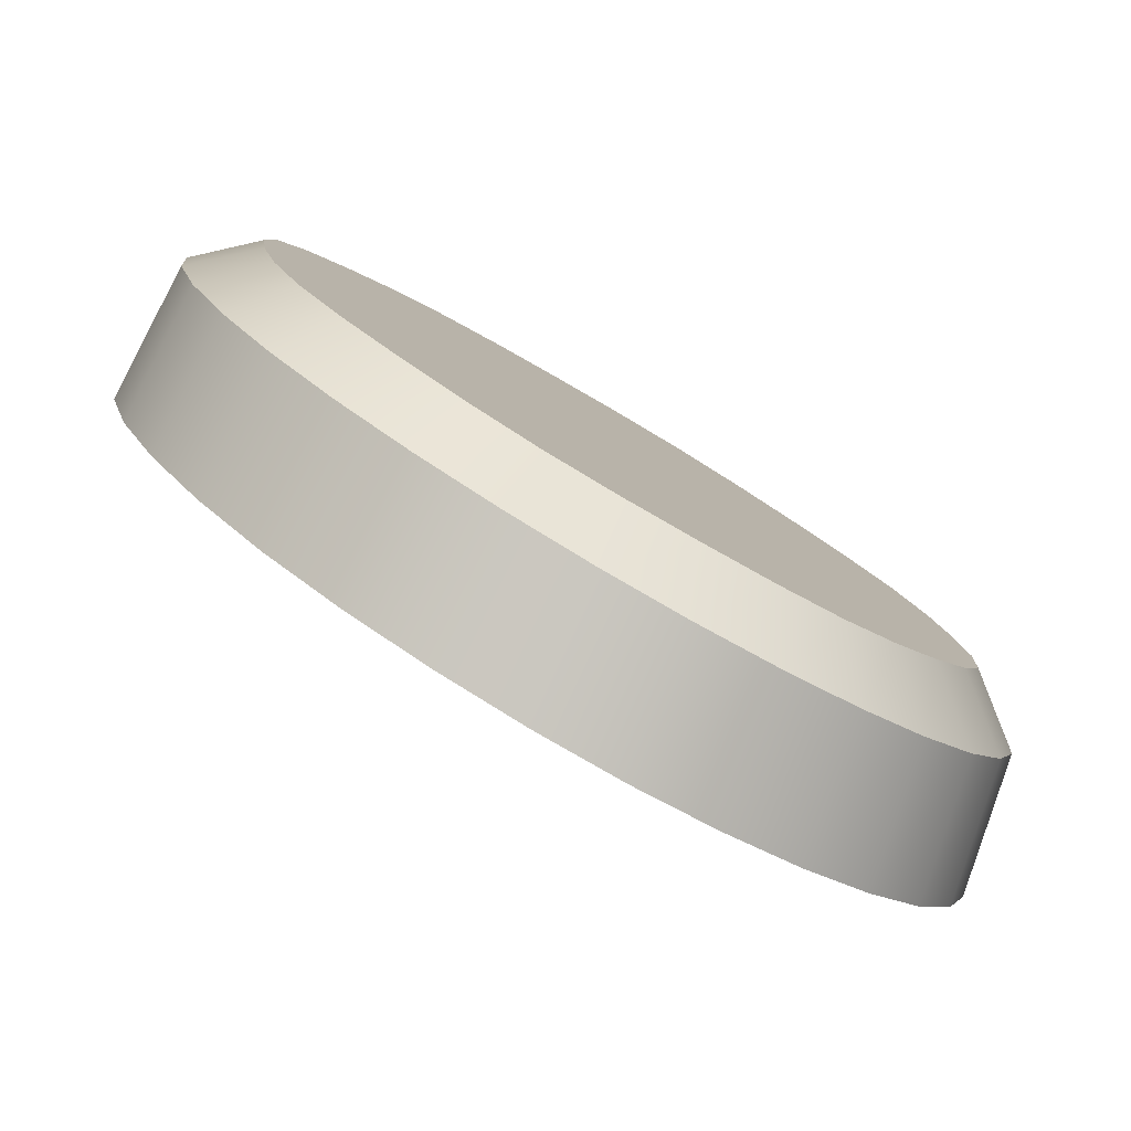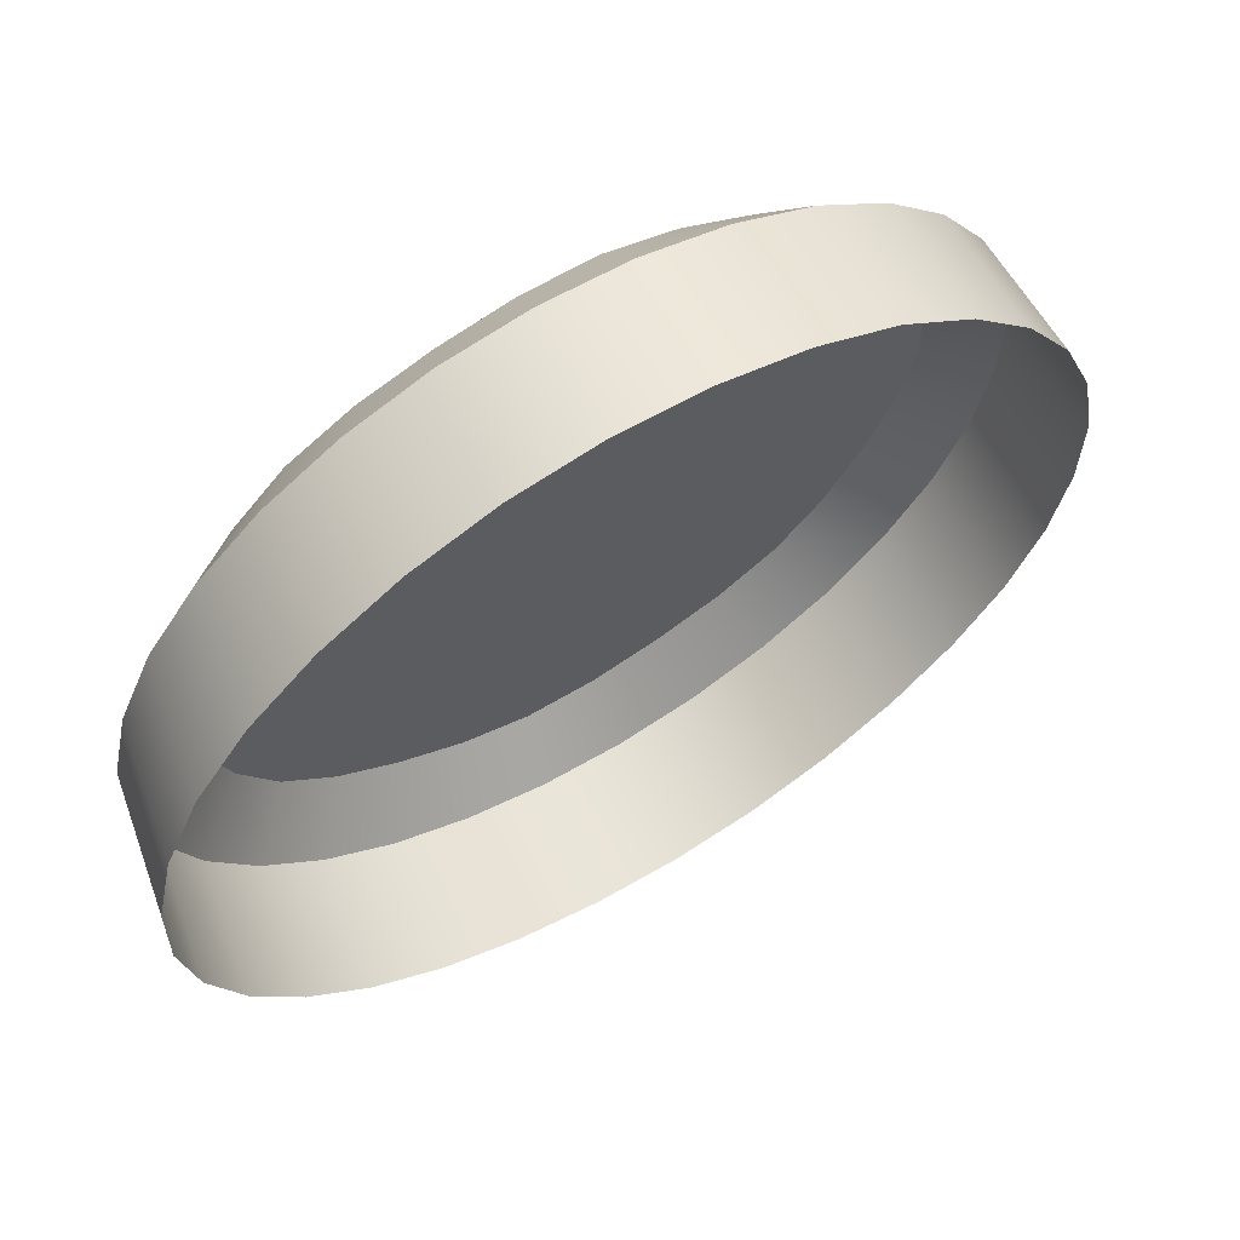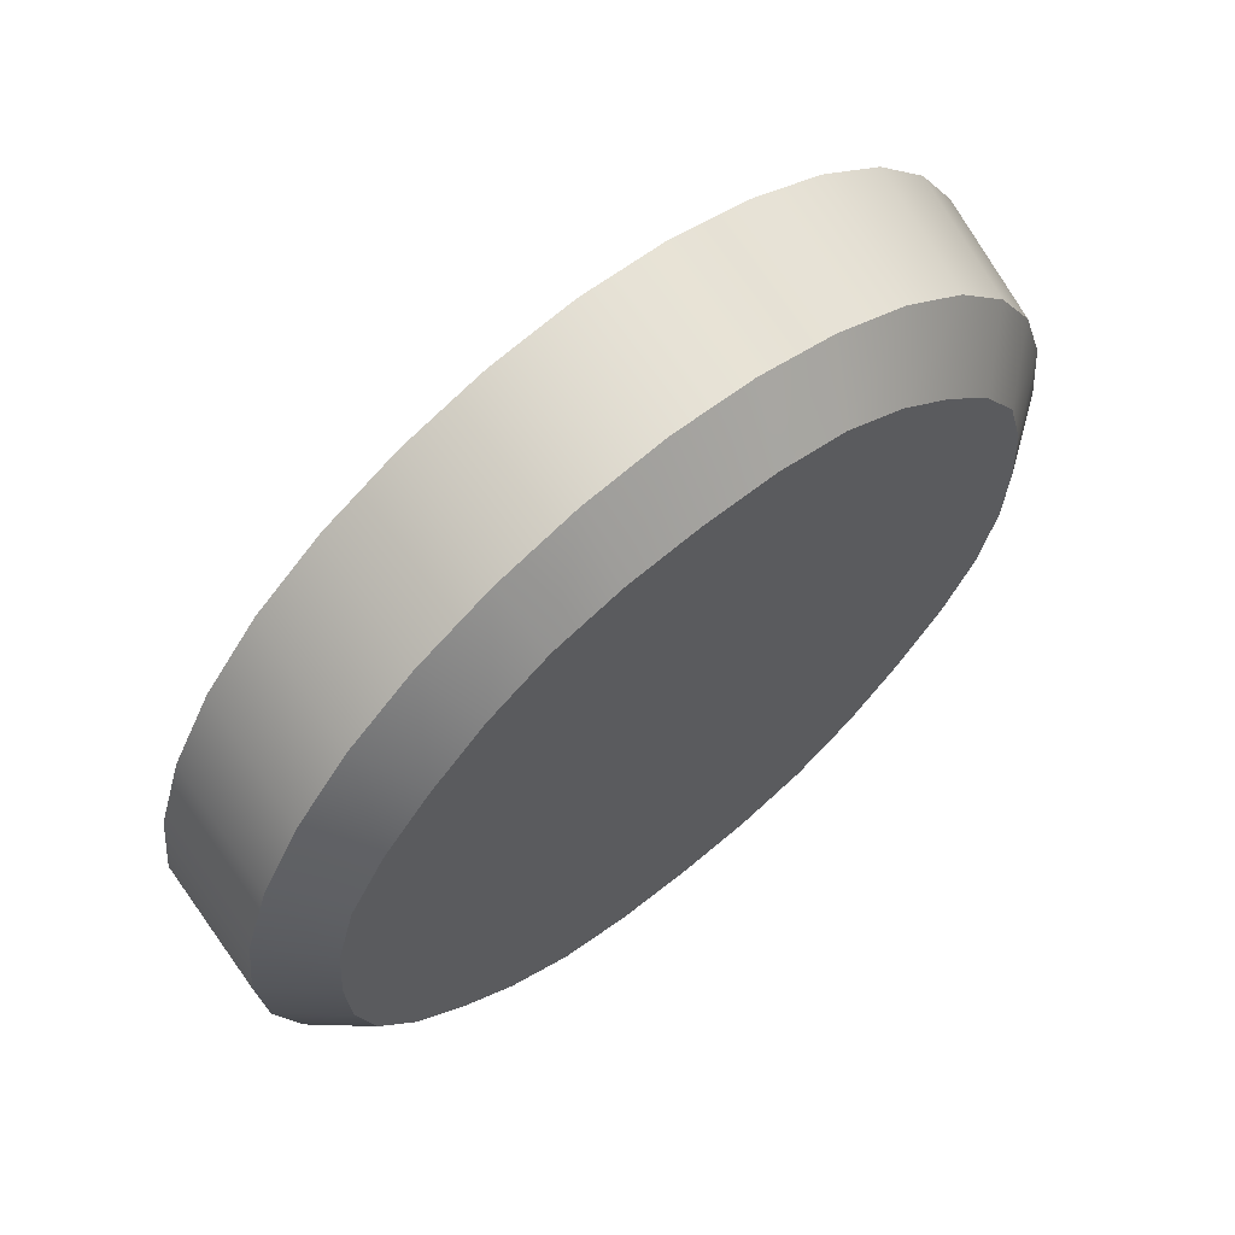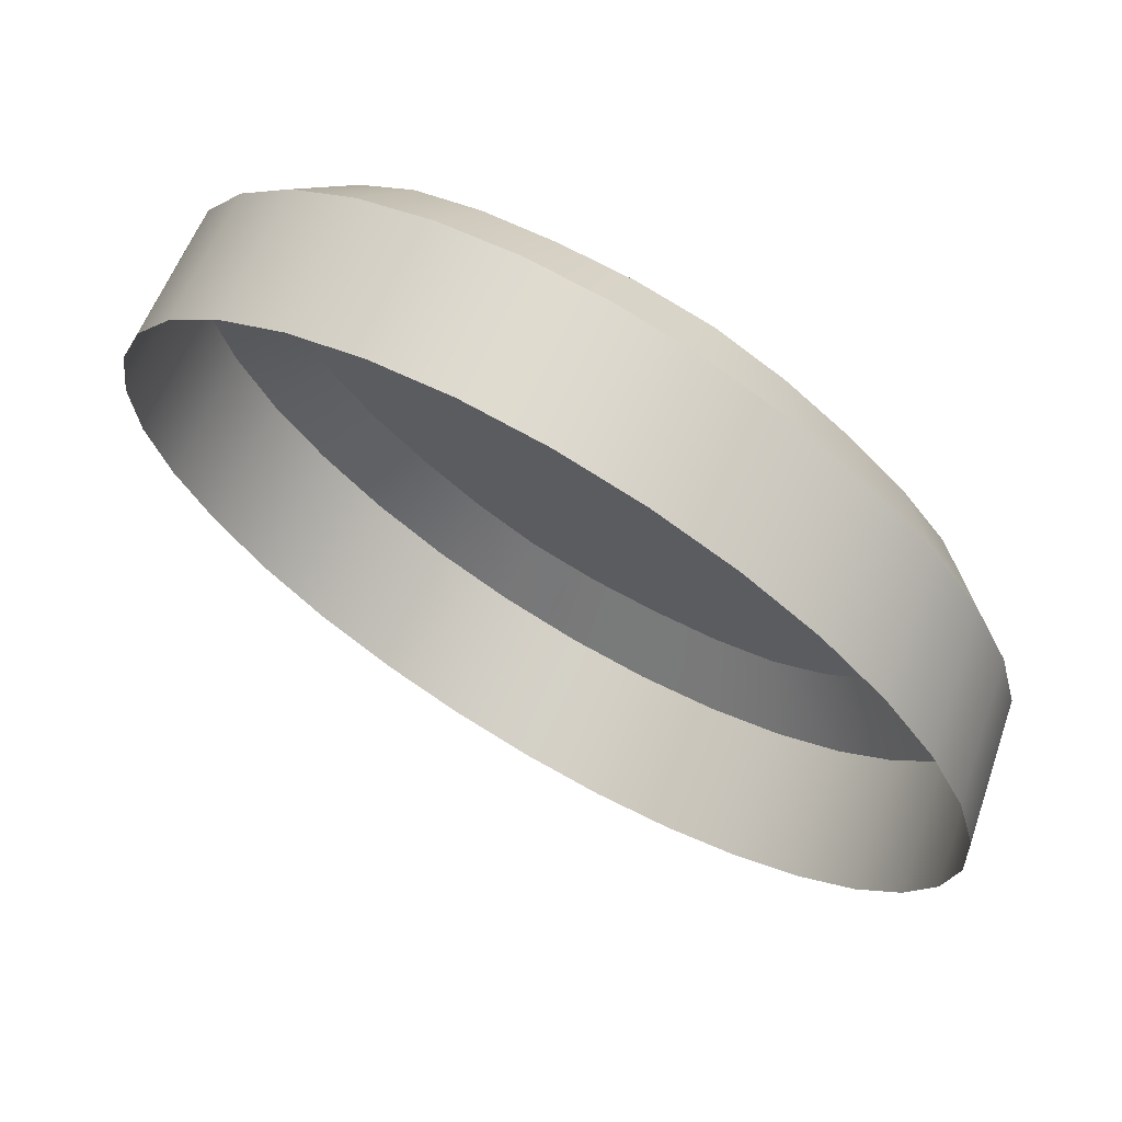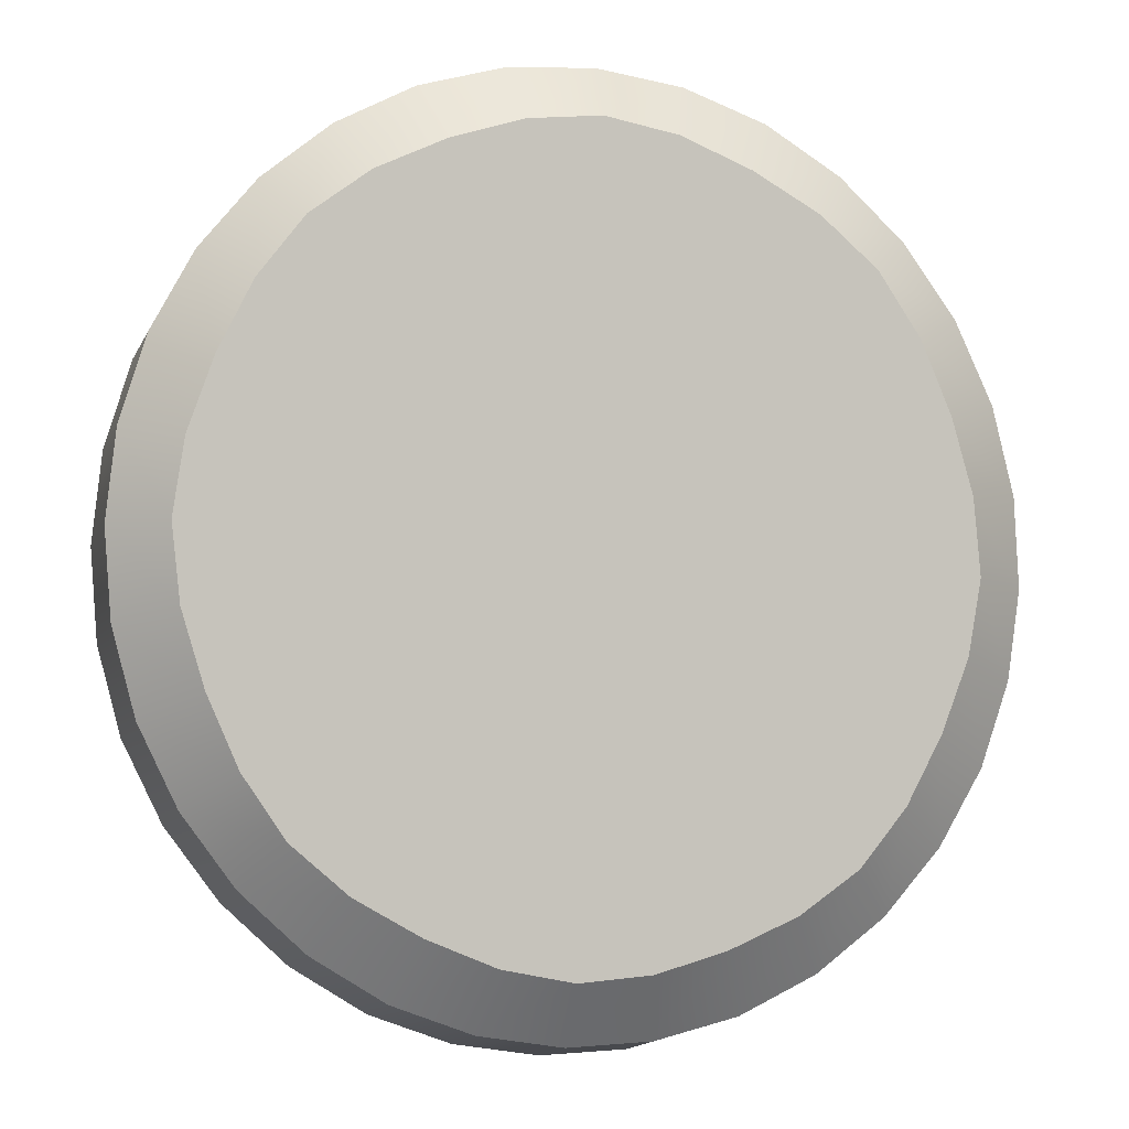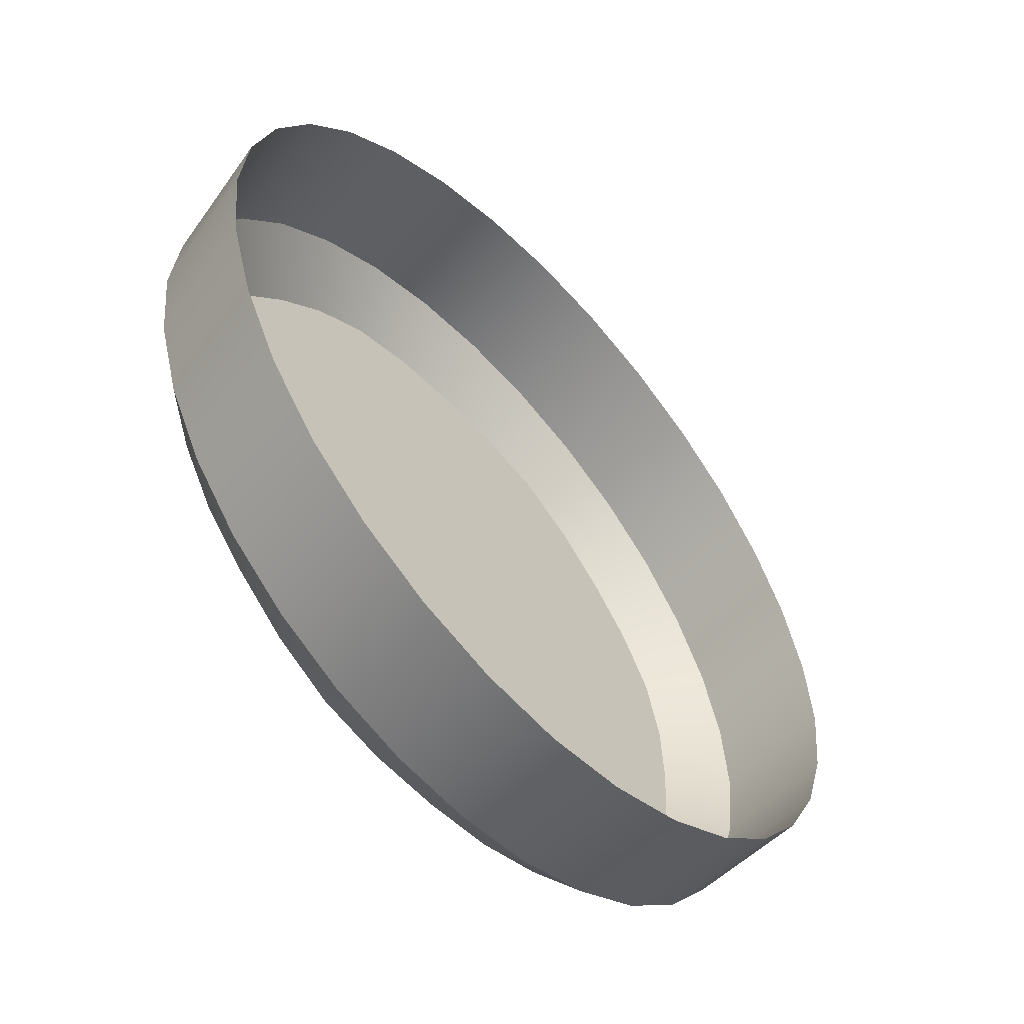
<metadata>
{"format":"obj","ext":"obj","renderer":"f3d","projection":"perspective","resolution":1024,"background":"white","views":[{"elev":-11.3,"azim":-149.5,"up":"+Y"},{"elev":-43.8,"azim":-25.5,"up":"+Y"},{"elev":63.9,"azim":175.8,"up":"+Z"},{"elev":-0.0,"azim":148.1,"up":"+Y"},{"elev":56.9,"azim":-113.7,"up":"+Y"},{"elev":-54.8,"azim":-12.4,"up":"+Z"}]}
</metadata>
<code>
g KK-Nail_12
v -5.767 3.219 3.084
v -5.754 3.229 3.159
v -5.779 3.211 3.088
v -5.754 3.229 3.083
v -5.79 3.203 3.095
v -5.741 3.238 3.084
v -5.8 3.196 3.105
v -5.729 3.247 3.088
v -5.808 3.189 3.117
v -5.718 3.255 3.095
v -5.815 3.185 3.13
v -5.708 3.262 3.105
v -5.818 3.183 3.144
v -5.699 3.268 3.117
v -5.819 3.182 3.159
v -5.693 3.273 3.13
v -5.818 3.183 3.174
v -5.69 3.275 3.144
v -5.815 3.185 3.189
v -5.689 3.276 3.159
v -5.808 3.189 3.201
v -5.69 3.275 3.174
v -5.8 3.196 3.213
v -5.693 3.273 3.189
v -5.79 3.203 3.223
v -5.699 3.268 3.201
v -5.779 3.211 3.23
v -5.708 3.262 3.213
v -5.767 3.219 3.234
v -5.718 3.255 3.223
v -5.754 3.229 3.235
v -5.729 3.247 3.23
v -5.741 3.238 3.234
v -5.737 3.194 3.068
v -5.749 3.219 3.07
v -5.764 3.209 3.072
v -5.752 3.183 3.07
v -5.721 3.205 3.07
v -5.778 3.198 3.077
v -5.734 3.23 3.072
v -5.766 3.173 3.075
v -5.707 3.216 3.075
v -5.791 3.189 3.085
v -5.72 3.24 3.077
v -5.78 3.163 3.084
v -5.693 3.225 3.084
v -5.803 3.181 3.096
v -5.707 3.25 3.085
v -5.792 3.154 3.095
v -5.681 3.234 3.095
v -5.812 3.174 3.11
v -5.695 3.258 3.096
v -5.801 3.148 3.109
v -5.672 3.241 3.109
v -5.819 3.169 3.125
v -5.686 3.265 3.11
v -5.808 3.142 3.124
v -5.665 3.246 3.124
v -5.824 3.166 3.142
v -5.679 3.27 3.125
v -5.813 3.139 3.141
v -5.66 3.249 3.141
v -5.825 3.165 3.159
v -5.675 3.273 3.142
v -5.814 3.138 3.159
v -5.659 3.25 3.159
v -5.824 3.166 3.176
v -5.673 3.274 3.159
v -5.813 3.139 3.177
v -5.66 3.249 3.177
v -5.819 3.169 3.193
v -5.675 3.273 3.176
v -5.808 3.142 3.194
v -5.665 3.246 3.194
v -5.812 3.174 3.208
v -5.679 3.27 3.193
v -5.801 3.148 3.21
v -5.672 3.241 3.21
v -5.803 3.181 3.222
v -5.686 3.265 3.208
v -5.792 3.154 3.223
v -5.681 3.234 3.223
v -5.791 3.189 3.233
v -5.695 3.258 3.222
v -5.78 3.163 3.235
v -5.693 3.225 3.235
v -5.778 3.198 3.241
v -5.707 3.25 3.233
v -5.766 3.173 3.243
v -5.707 3.216 3.243
v -5.764 3.209 3.246
v -5.72 3.24 3.241
v -5.752 3.183 3.248
v -5.721 3.205 3.248
v -5.749 3.219 3.248
v -5.734 3.23 3.246
v -5.737 3.194 3.25
v -5.791 3.189 3.085
v -5.79 3.203 3.095
v -5.8 3.196 3.105
v -5.778 3.198 3.077
v -5.803 3.181 3.096
v -5.779 3.211 3.088
v -5.808 3.189 3.117
v -5.764 3.209 3.072
v -5.812 3.174 3.11
v -5.767 3.219 3.084
v -5.815 3.185 3.13
v -5.749 3.219 3.07
v -5.819 3.169 3.125
v -5.754 3.229 3.083
v -5.818 3.183 3.144
v -5.734 3.23 3.072
v -5.824 3.166 3.142
v -5.741 3.238 3.084
v -5.819 3.182 3.159
v -5.72 3.24 3.077
v -5.825 3.165 3.159
v -5.729 3.247 3.088
v -5.818 3.183 3.174
v -5.707 3.25 3.085
v -5.824 3.166 3.176
v -5.718 3.255 3.095
v -5.815 3.185 3.189
v -5.695 3.258 3.096
v -5.819 3.169 3.193
v -5.708 3.262 3.105
v -5.808 3.189 3.201
v -5.686 3.265 3.11
v -5.812 3.174 3.208
v -5.699 3.268 3.117
v -5.8 3.196 3.213
v -5.679 3.27 3.125
v -5.803 3.181 3.222
v -5.693 3.273 3.13
v -5.79 3.203 3.223
v -5.675 3.273 3.142
v -5.791 3.189 3.233
v -5.69 3.275 3.144
v -5.779 3.211 3.23
v -5.673 3.274 3.159
v -5.778 3.198 3.241
v -5.689 3.276 3.159
v -5.767 3.219 3.234
v -5.675 3.273 3.176
v -5.764 3.209 3.246
v -5.69 3.275 3.174
v -5.754 3.229 3.235
v -5.679 3.27 3.193
v -5.749 3.219 3.248
v -5.693 3.273 3.189
v -5.741 3.238 3.234
v -5.686 3.265 3.208
v -5.734 3.23 3.246
v -5.699 3.268 3.201
v -5.729 3.247 3.23
v -5.695 3.258 3.222
v -5.72 3.24 3.241
v -5.708 3.262 3.213
v -5.718 3.255 3.223
v -5.707 3.25 3.233
g KK-Nail_12_0
f 3 2 1
f 1 2 4
f 5 2 3
f 4 2 6
f 7 2 5
f 6 2 8
f 9 2 7
f 8 2 10
f 11 2 9
f 10 2 12
f 13 2 11
f 12 2 14
f 15 2 13
f 14 2 16
f 17 2 15
f 16 2 18
f 19 2 17
f 18 2 20
f 21 2 19
f 20 2 22
f 23 2 21
f 22 2 24
f 25 2 23
f 24 2 26
f 27 2 25
f 26 2 28
f 29 2 27
f 28 2 30
f 31 2 29
f 30 2 32
f 33 2 31
f 32 2 33
f 36 35 34
f 37 36 34
f 34 35 38
f 39 36 37
f 35 40 38
f 41 39 37
f 38 40 42
f 43 39 41
f 40 44 42
f 45 43 41
f 42 44 46
f 47 43 45
f 44 48 46
f 49 47 45
f 46 48 50
f 51 47 49
f 48 52 50
f 53 51 49
f 50 52 54
f 55 51 53
f 52 56 54
f 57 55 53
f 54 56 58
f 59 55 57
f 56 60 58
f 61 59 57
f 58 60 62
f 63 59 61
f 60 64 62
f 65 63 61
f 62 64 66
f 67 63 65
f 64 68 66
f 69 67 65
f 66 68 70
f 71 67 69
f 68 72 70
f 73 71 69
f 70 72 74
f 75 71 73
f 72 76 74
f 77 75 73
f 74 76 78
f 79 75 77
f 76 80 78
f 81 79 77
f 78 80 82
f 83 79 81
f 80 84 82
f 85 83 81
f 82 84 86
f 87 83 85
f 84 88 86
f 89 87 85
f 86 88 90
f 91 87 89
f 88 92 90
f 93 91 89
f 90 92 94
f 95 91 93
f 92 96 94
f 97 95 93
f 94 96 97
f 96 95 97
f 100 99 98
f 98 99 101
f 102 100 98
f 99 103 101
f 104 100 102
f 101 103 105
f 106 104 102
f 103 107 105
f 108 104 106
f 105 107 109
f 110 108 106
f 107 111 109
f 112 108 110
f 109 111 113
f 114 112 110
f 111 115 113
f 116 112 114
f 113 115 117
f 118 116 114
f 115 119 117
f 120 116 118
f 117 119 121
f 122 120 118
f 119 123 121
f 124 120 122
f 121 123 125
f 126 124 122
f 123 127 125
f 128 124 126
f 125 127 129
f 130 128 126
f 127 131 129
f 132 128 130
f 129 131 133
f 134 132 130
f 131 135 133
f 136 132 134
f 133 135 137
f 138 136 134
f 135 139 137
f 140 136 138
f 137 139 141
f 142 140 138
f 139 143 141
f 144 140 142
f 141 143 145
f 146 144 142
f 143 147 145
f 148 144 146
f 145 147 149
f 150 148 146
f 147 151 149
f 152 148 150
f 149 151 153
f 154 152 150
f 151 155 153
f 156 152 154
f 153 155 157
f 158 156 154
f 155 159 157
f 160 156 158
f 157 159 161
f 161 160 158
f 159 160 161

</code>
